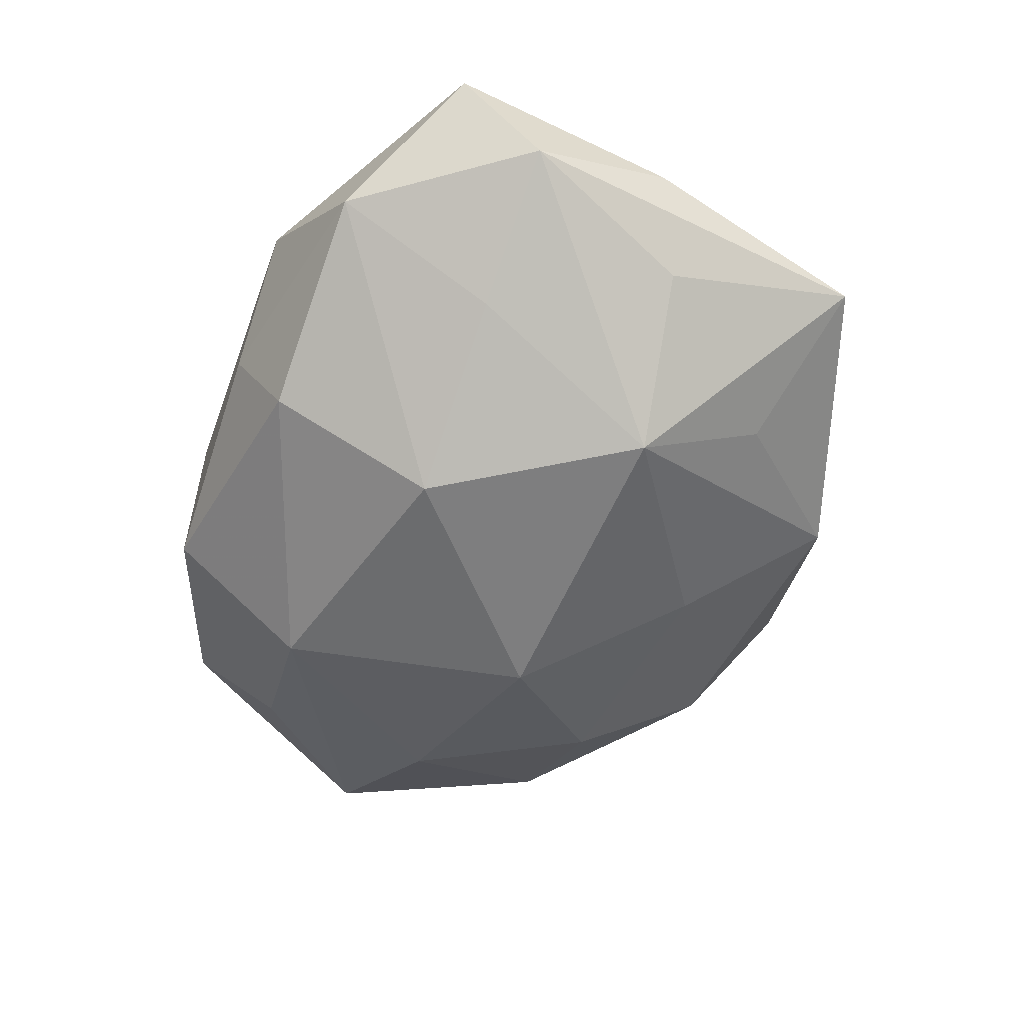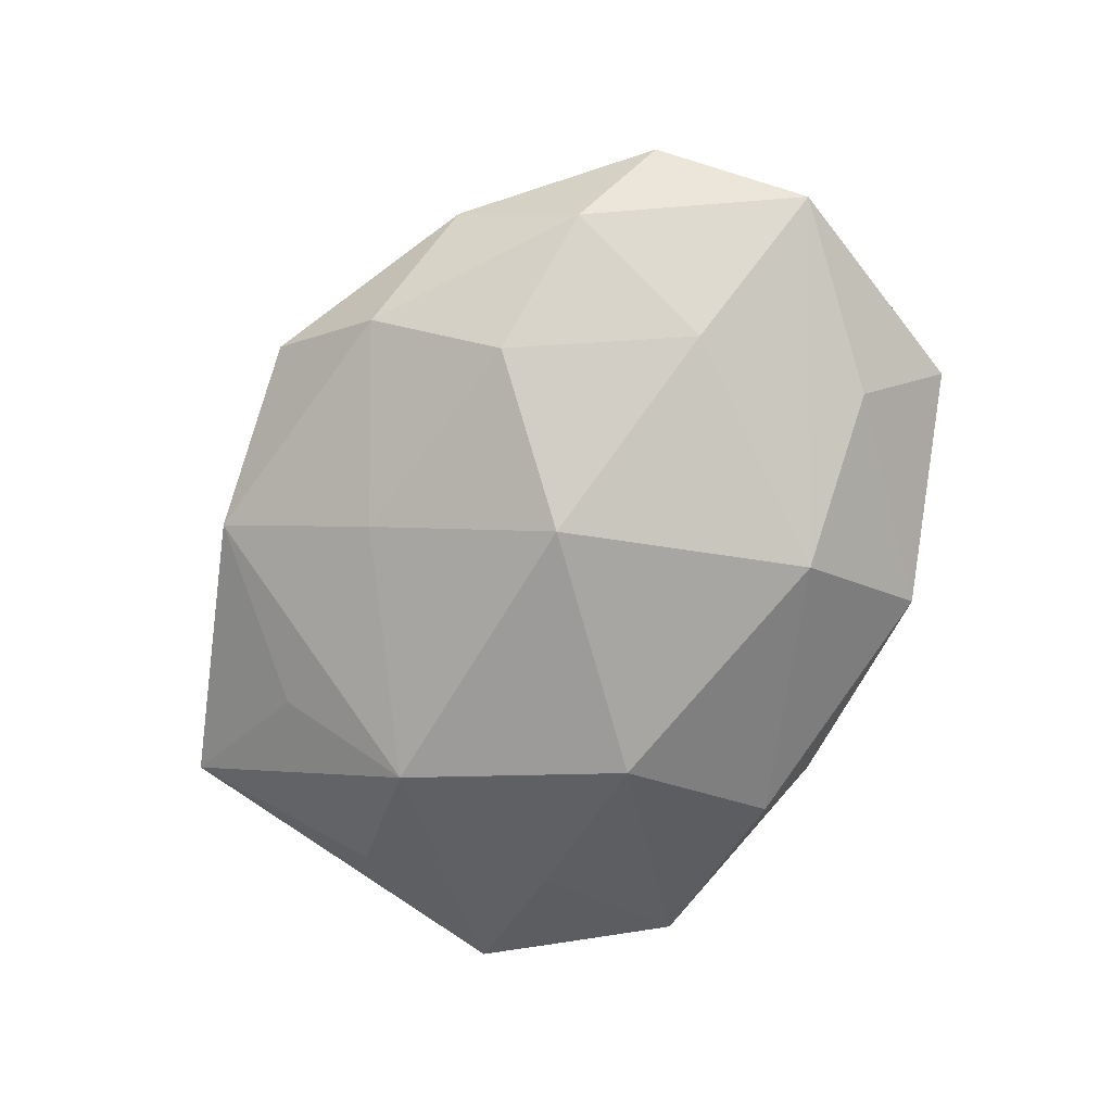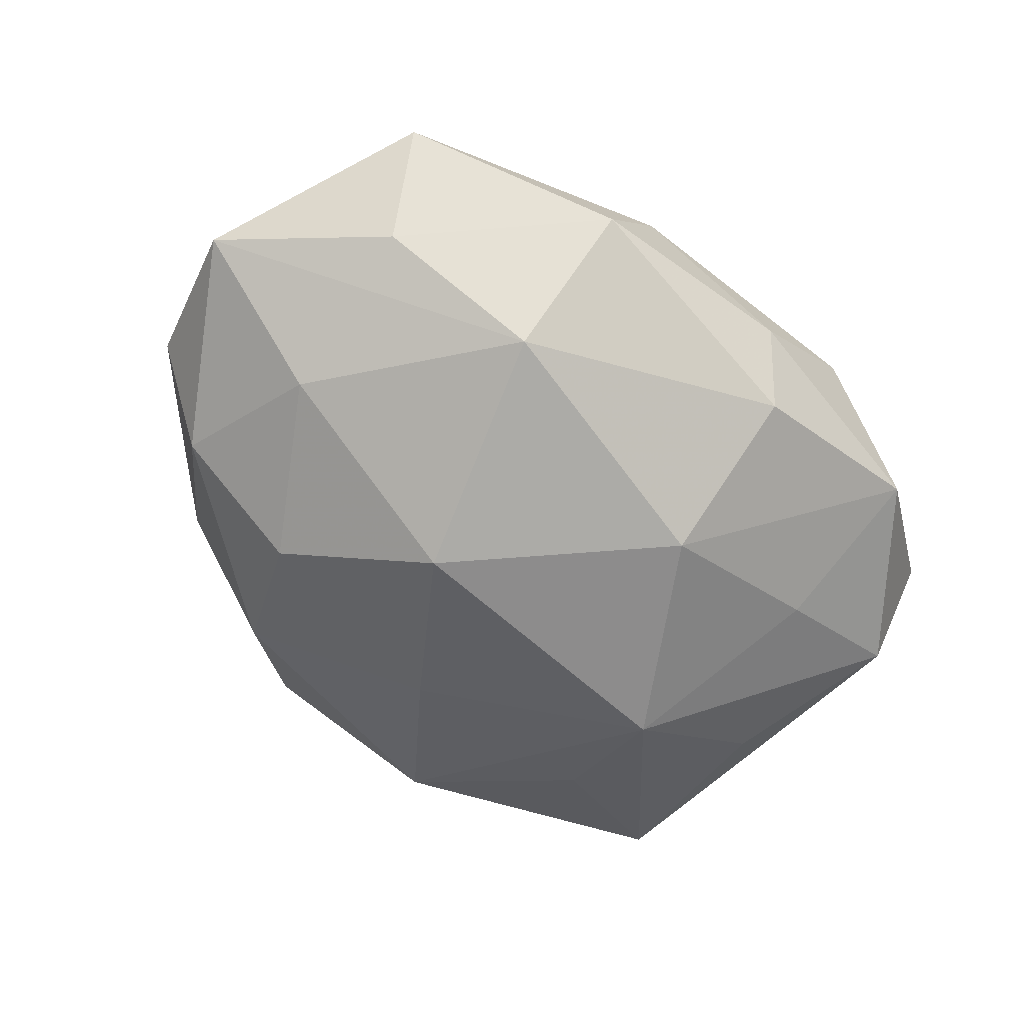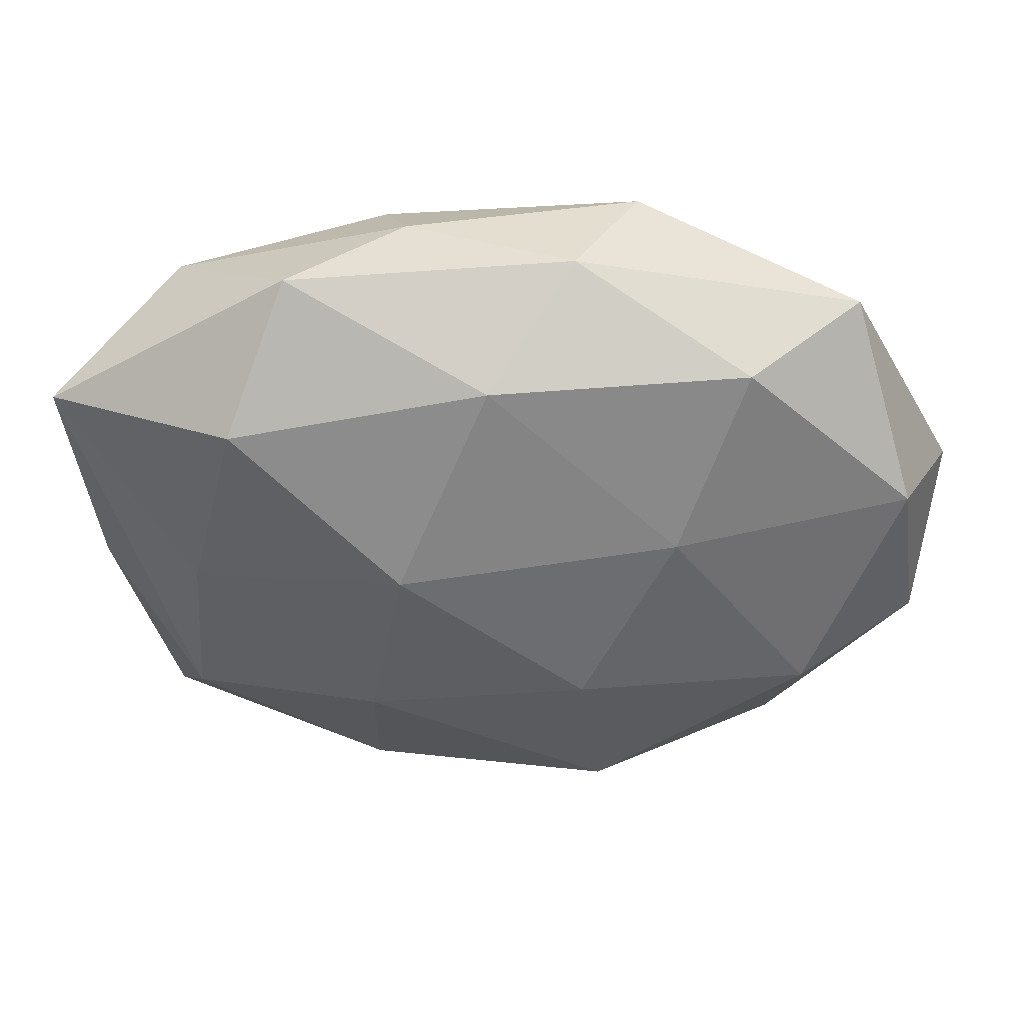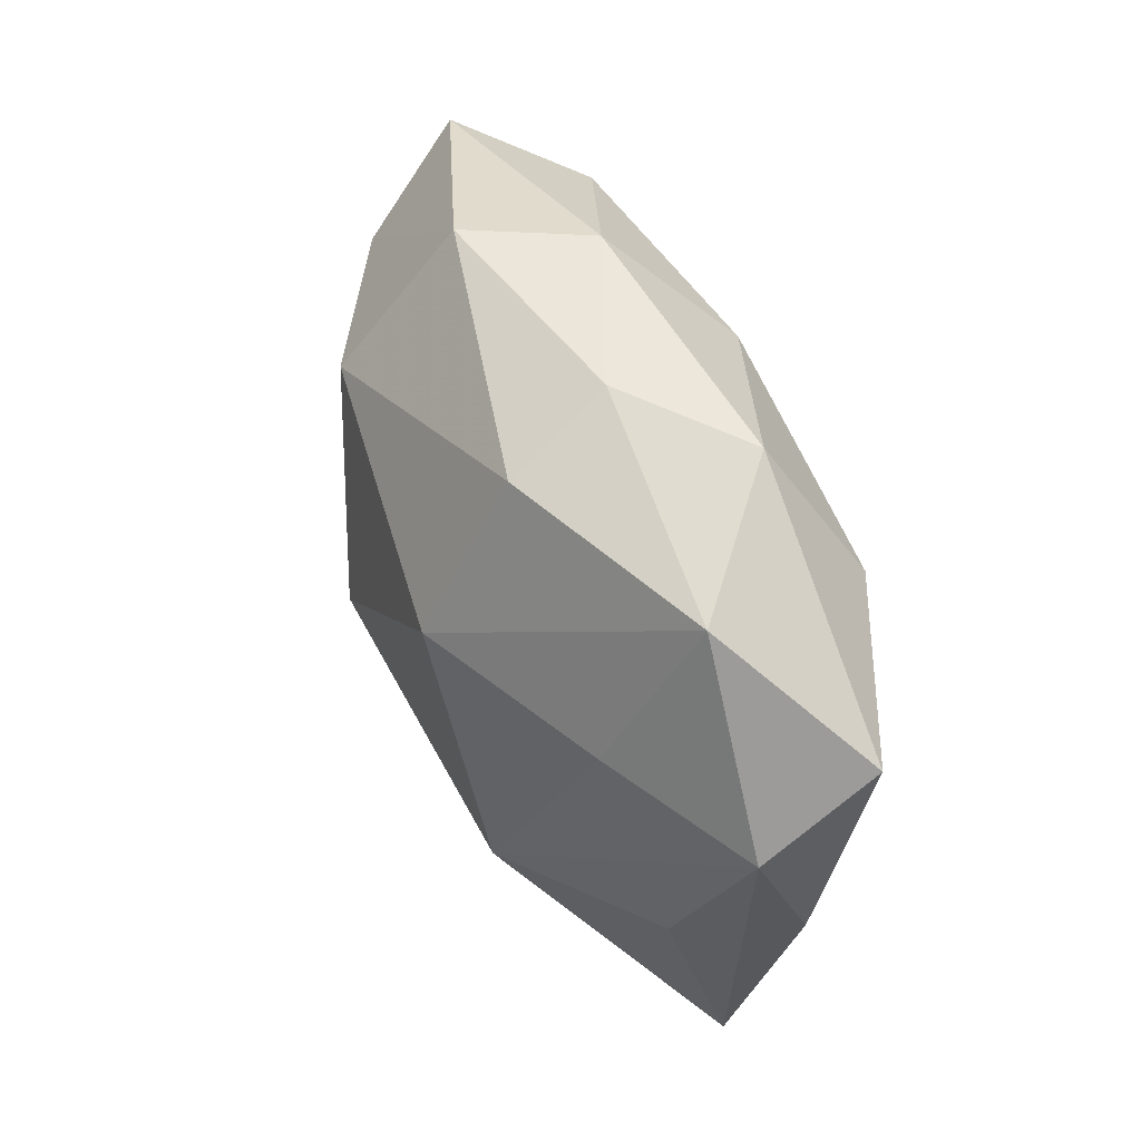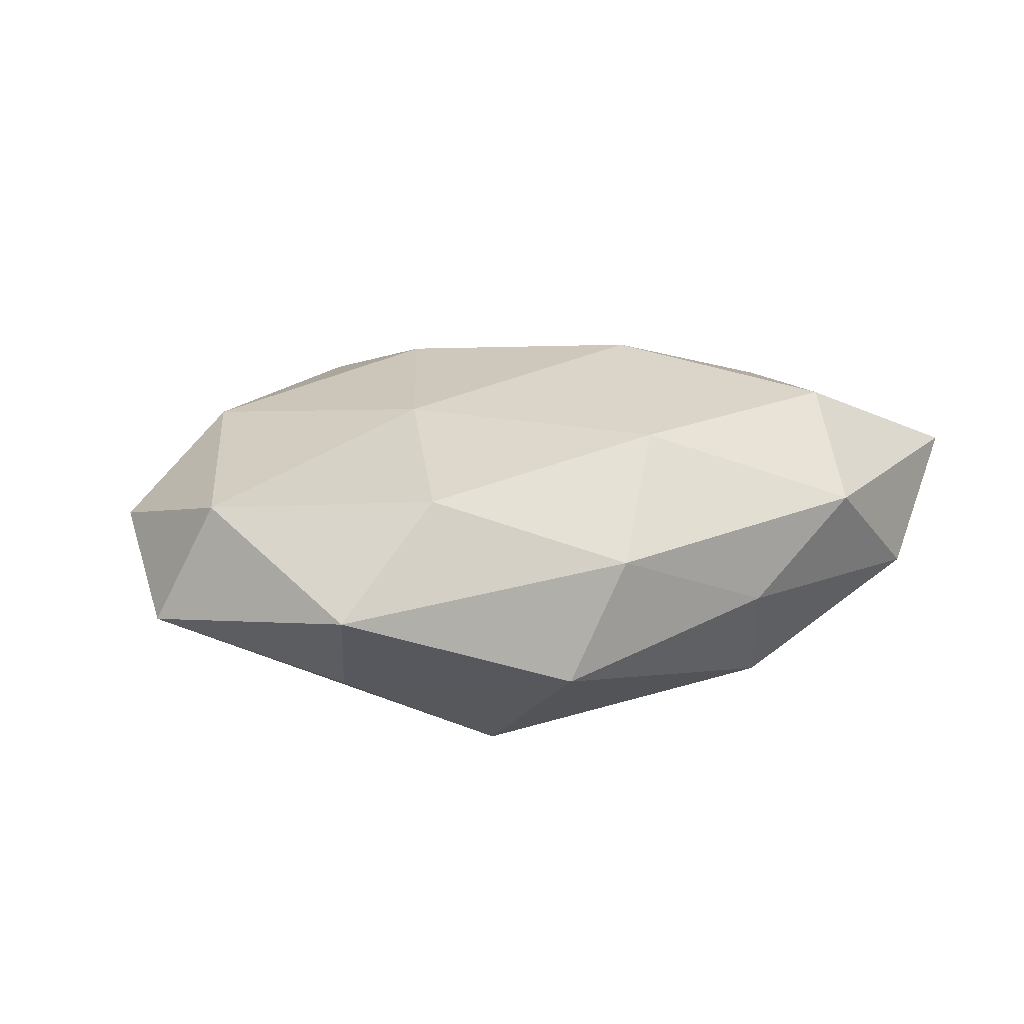
<metadata>
{"format":"obj","ext":"obj","renderer":"f3d","projection":"perspective","resolution":1024,"background":"white","views":[{"elev":-55.9,"azim":-107.6,"up":"+Z"},{"elev":-73.2,"azim":65.9,"up":"+Z"},{"elev":-69.1,"azim":144.1,"up":"+Z"},{"elev":38.9,"azim":2.0,"up":"+Y"},{"elev":48.6,"azim":-113.1,"up":"+Y"},{"elev":17.7,"azim":151.7,"up":"+Z"}]}
</metadata>
<code>
v -0.03693 -0.008601 -0.007336
v 0.02228 -0.01825 -0.0132
v -0.0207 0.03186 0.007483
v 0.03222 0.01789 -0.008658
v 0.01841 0.006702 0.01633
v -0.009254 0.003874 0.01981
v -0.01364 -0.0328 0.006667
v 0.01381 0.03299 -0.00663
v -0.009321 0.0325 -0.001818
v -0.0222 -0.009999 -0.01842
v 0.04498 -0.01096 0.00369
v 0.04219 0.007796 0.009079
v 0.009224 -0.006341 -0.02096
v 0.03612 0.0267 0.00145
v 0.04759 0.004697 -0.003199
v 0.03039 -0.02715 0.003433
v 0.03274 -0.01326 0.01315
v 0.01137 -0.02952 0.01246
v -0.03283 -0.01985 0.009104
v -0.01222 0.02765 -0.01204
v -0.0226 -0.02338 -0.009841
v 0.01823 -0.03117 -0.006387
v -0.04445 0.008617 -0.003099
v -0.0312 -0.001439 0.01283
v 0.03144 -0.0006031 -0.01275
v -0.04502 0.01718 0.007302
v 0.01538 0.01884 -0.01787
v -0.0002724 -0.02309 -0.01285
v -0.03272 0.02641 -0.003102
v 0.03665 -0.01614 -0.00561
v -0.01317 -0.01713 0.01493
v -0.008815 -0.03698 -0.004868
v 0.009308 -0.01143 0.01825
v -0.04279 -0.006087 0.00329
v -0.02608 0.01848 0.01548
v -0.03727 -0.02904 -0.0009704
v 0.009707 -0.03892 0.002578
v -0.01146 0.01085 -0.02031
v 0.007634 0.03319 0.005114
v -0.02976 0.009821 -0.0112
v 0.025 0.02452 0.01177
v -0.0005198 0.02424 0.01524
f 34 23 36
f 19 34 36
f 24 19 6
f 2 25 30
f 36 23 1
f 1 10 36
f 23 10 1
f 23 34 26
f 26 19 24
f 34 19 26
f 41 14 39
f 11 30 15
f 15 30 25
f 15 25 27
f 7 19 36
f 7 37 18
f 41 39 42
f 42 39 3
f 31 6 19
f 31 7 18
f 19 7 31
f 12 17 11
f 12 14 41
f 11 15 12
f 12 15 14
f 41 42 5
f 5 42 6
f 5 12 41
f 17 12 5
f 32 7 36
f 37 7 32
f 16 30 11
f 11 17 16
f 16 17 18
f 18 37 16
f 40 10 23
f 40 38 10
f 10 38 13
f 13 38 27
f 27 25 13
f 13 25 2
f 8 39 14
f 4 15 27
f 14 15 4
f 27 8 4
f 4 8 14
f 6 42 35
f 24 6 35
f 35 26 24
f 3 26 35
f 35 42 3
f 33 5 6
f 17 5 33
f 18 17 33
f 33 31 18
f 6 31 33
f 36 10 21
f 21 32 36
f 10 32 21
f 37 32 22
f 2 30 22
f 30 16 22
f 22 16 37
f 38 40 29
f 29 40 23
f 23 26 29
f 29 26 3
f 28 32 10
f 10 13 28
f 28 22 32
f 28 13 2
f 2 22 28
f 3 39 9
f 39 8 9
f 9 29 3
f 38 29 20
f 27 38 20
f 20 8 27
f 20 9 8
f 29 9 20

</code>
